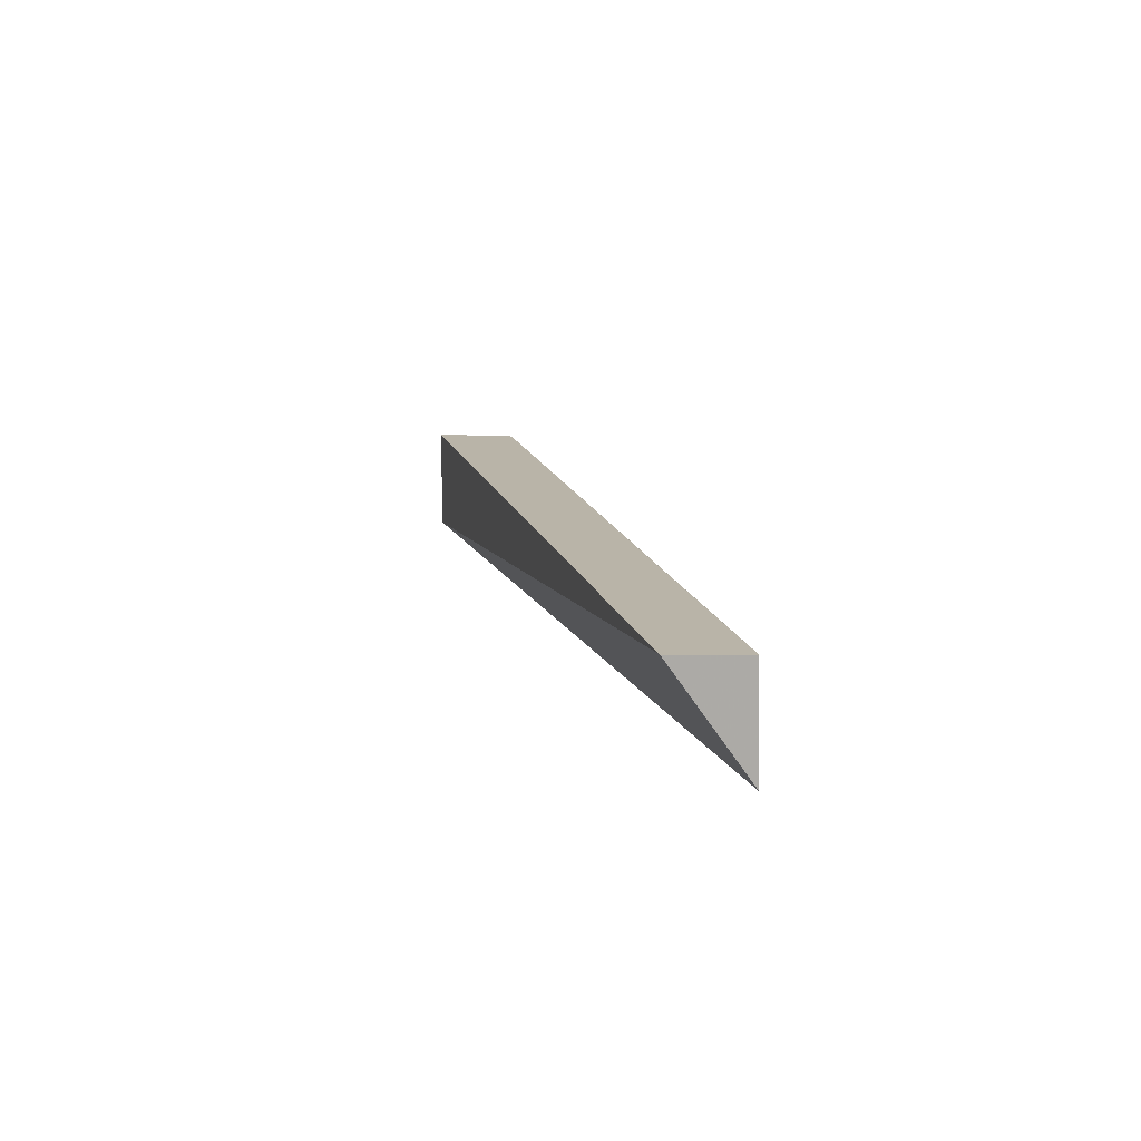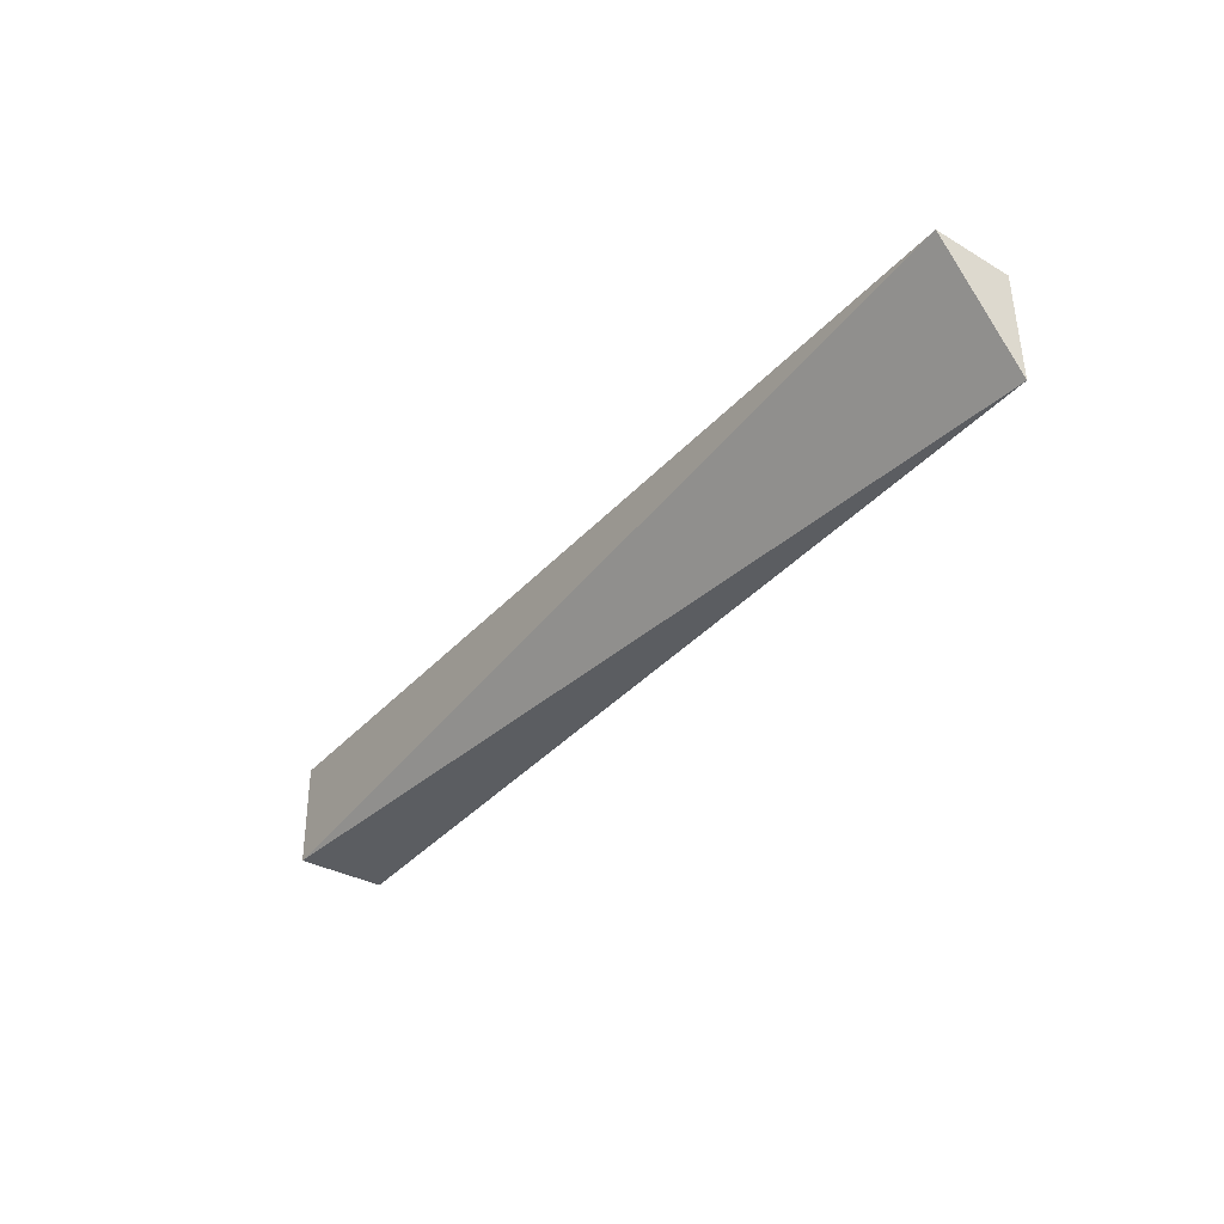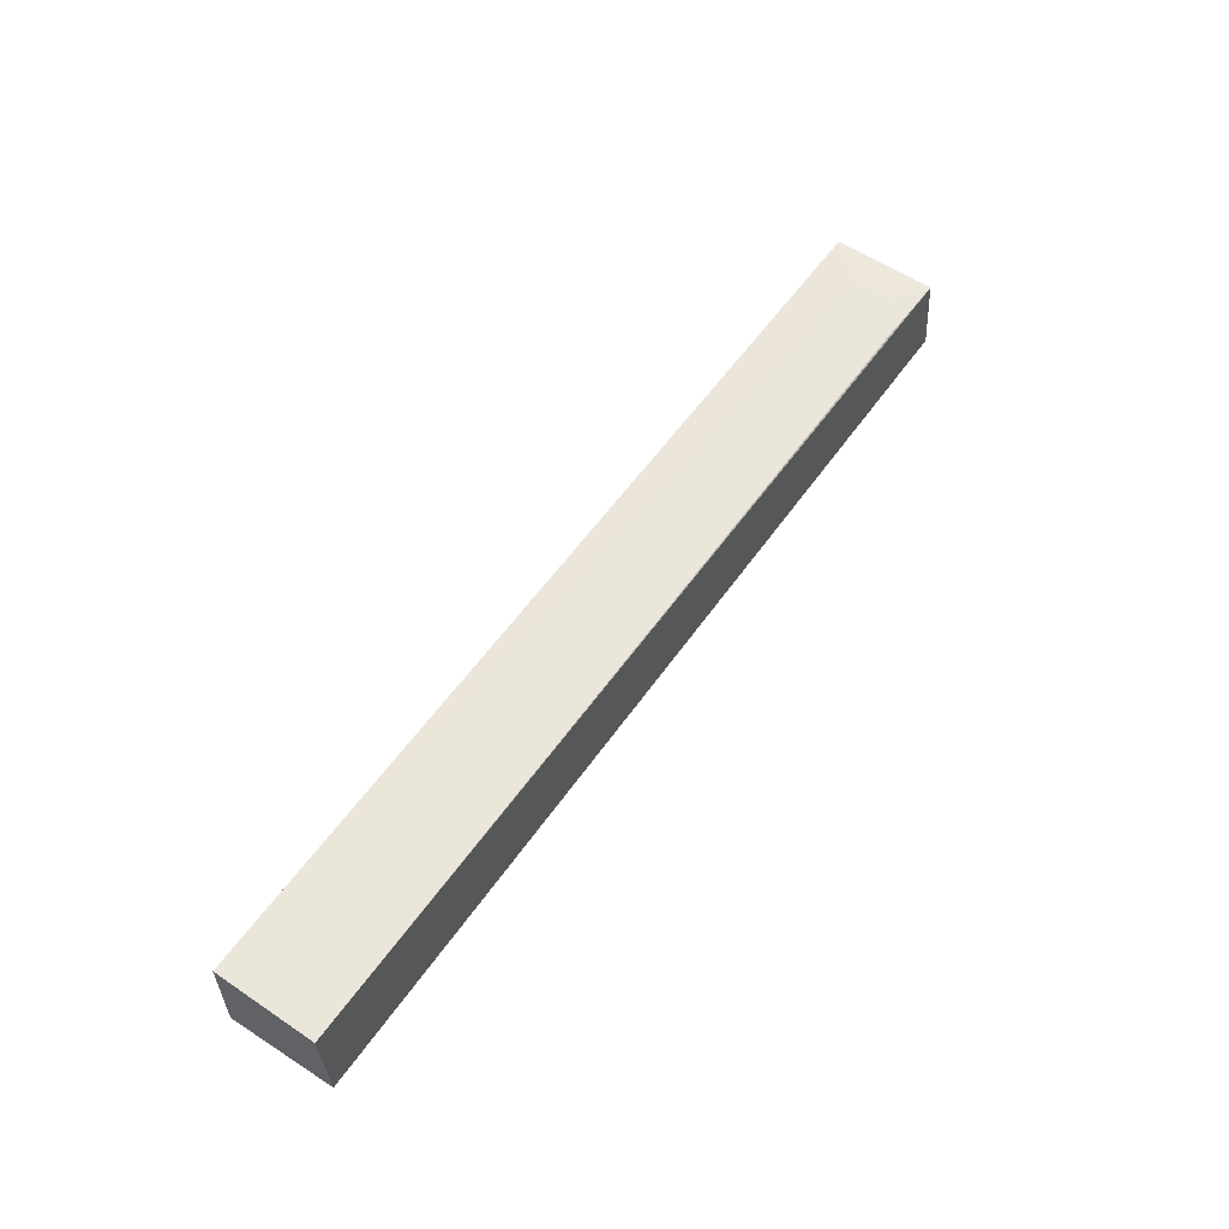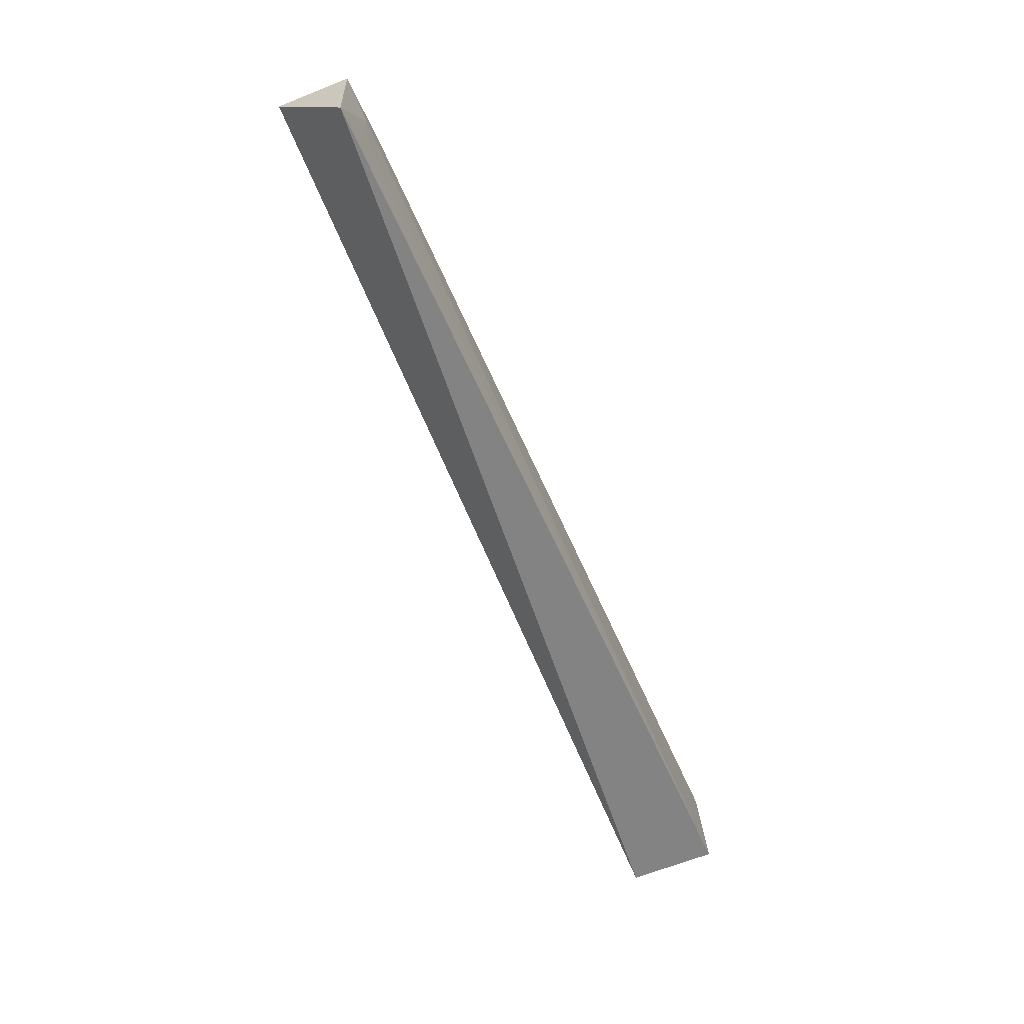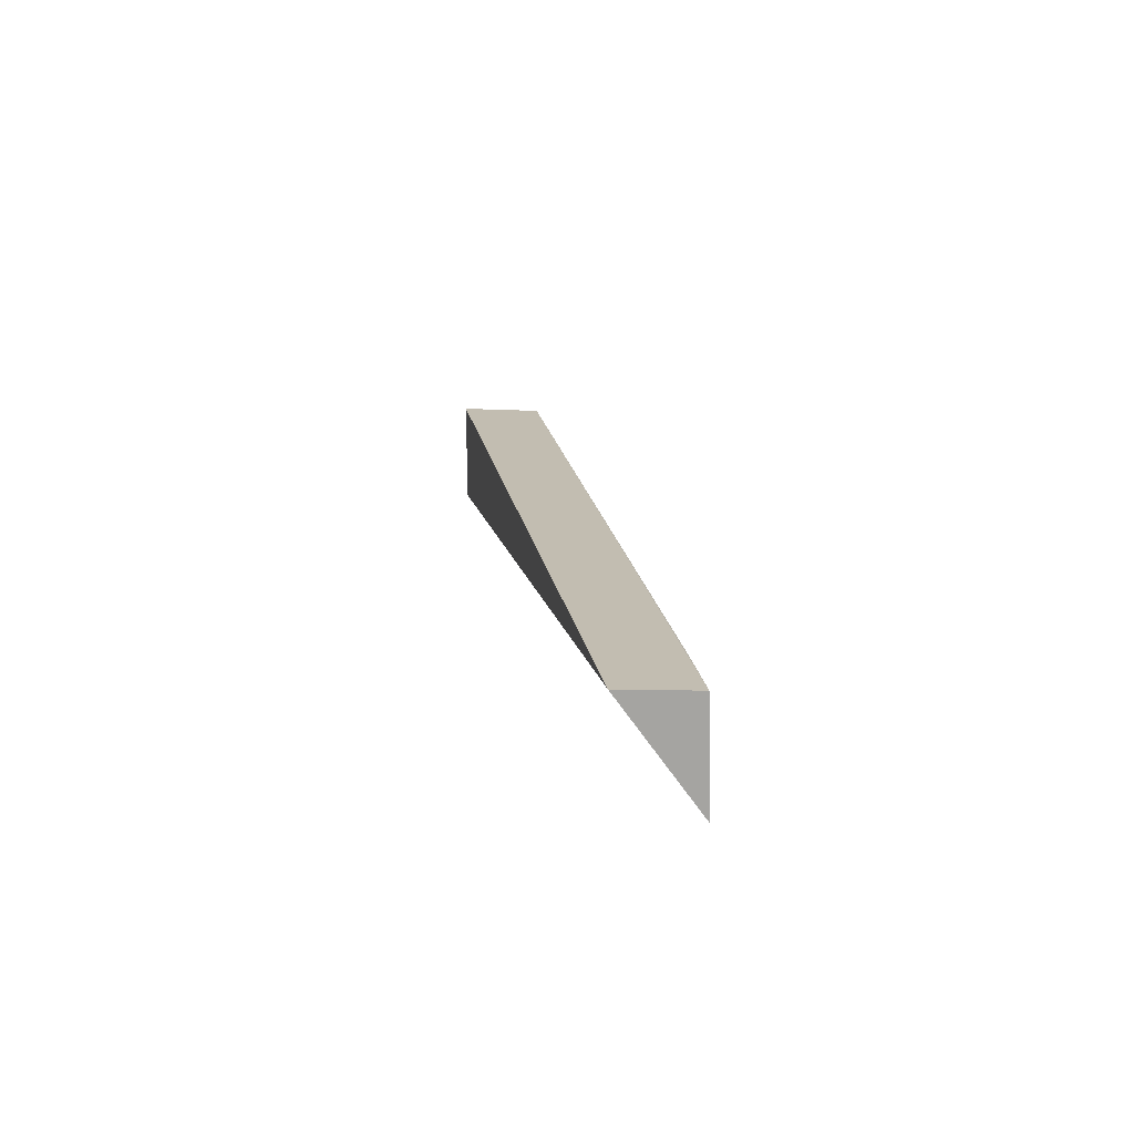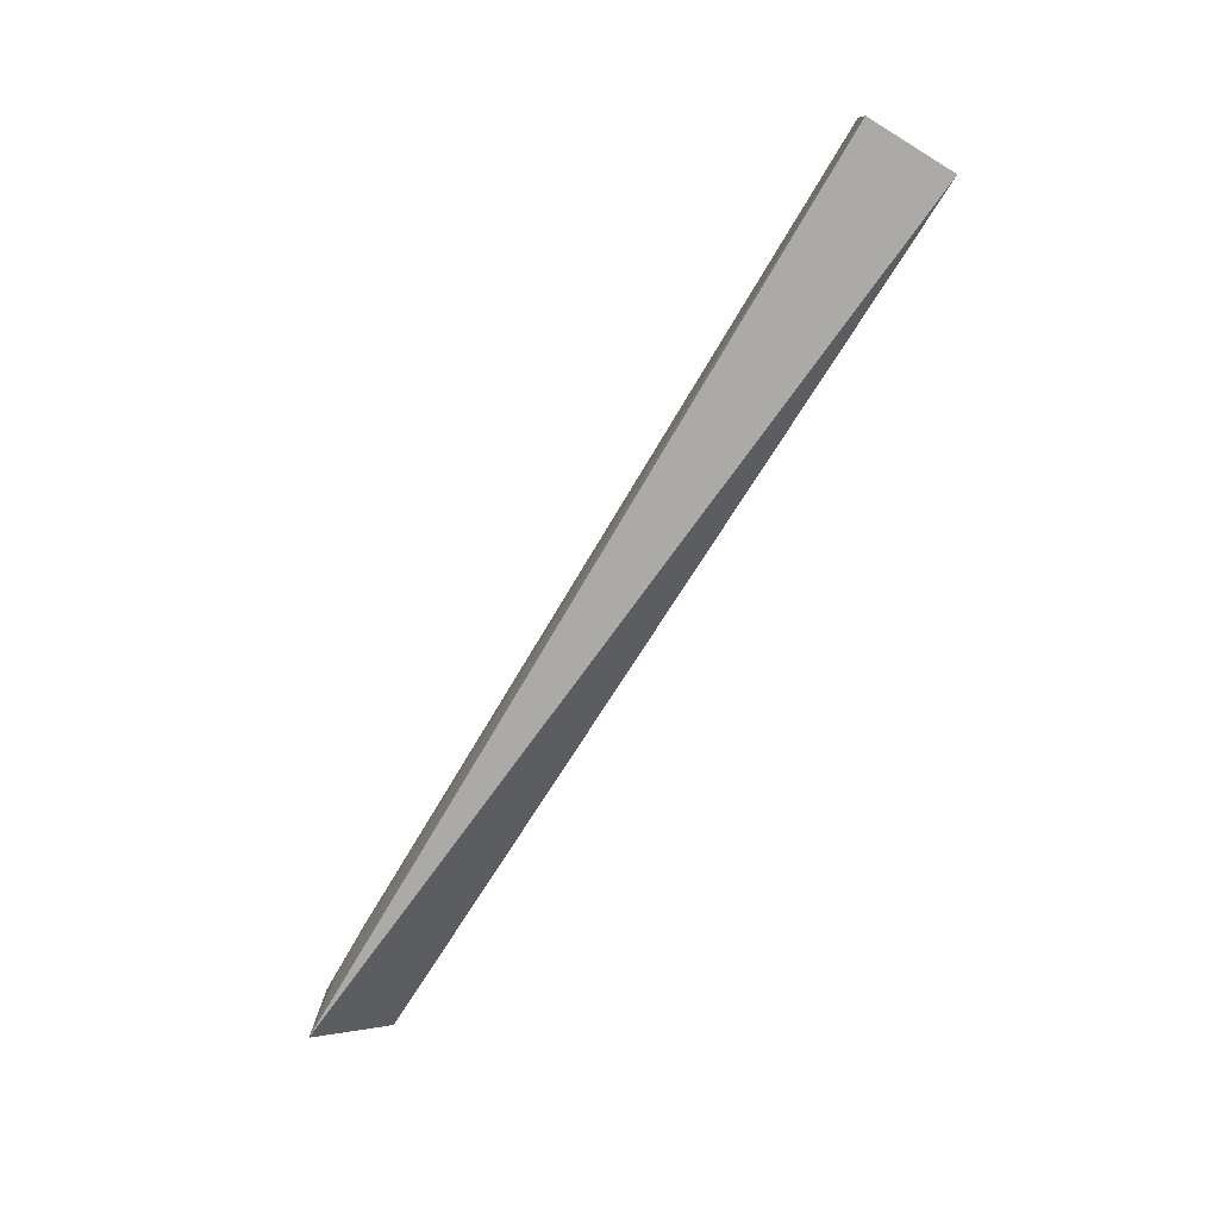
<metadata>
{"format":"obj","ext":"obj","renderer":"f3d","projection":"perspective","resolution":1024,"background":"white","views":[{"elev":13.8,"azim":-103.1,"up":"+Y"},{"elev":-35.5,"azim":-125.7,"up":"+Y"},{"elev":56.0,"azim":124.2,"up":"+Z"},{"elev":-61.2,"azim":-67.1,"up":"+Y"},{"elev":17.1,"azim":-99.0,"up":"+Y"},{"elev":-75.6,"azim":58.6,"up":"+Y"}]}
</metadata>
<code>
v 0.1294 0.03045 0.2674
v 0.1294 0.004331 0.2691
v 0.1294 0.004305 0.2456
v -0.1187 0.03234 0.2454
v -0.1187 0.03104 0.2647
v 0.1293 0.0319 0.2454
v -0.1085 0.02449 0.2657
v -0.09841 0.03064 0.2654
v -0.1187 0.003788 0.2654
v -0.1085 0.01457 0.2657
f 1 2 3
f 5 1 4
f 6 1 3
f 6 3 4
f 6 4 1
f 7 2 1
f 8 7 1
f 8 1 5
f 8 5 7
f 9 3 2
f 9 4 3
f 9 7 5
f 9 5 4
f 10 9 2
f 10 2 7
f 10 7 9

</code>
